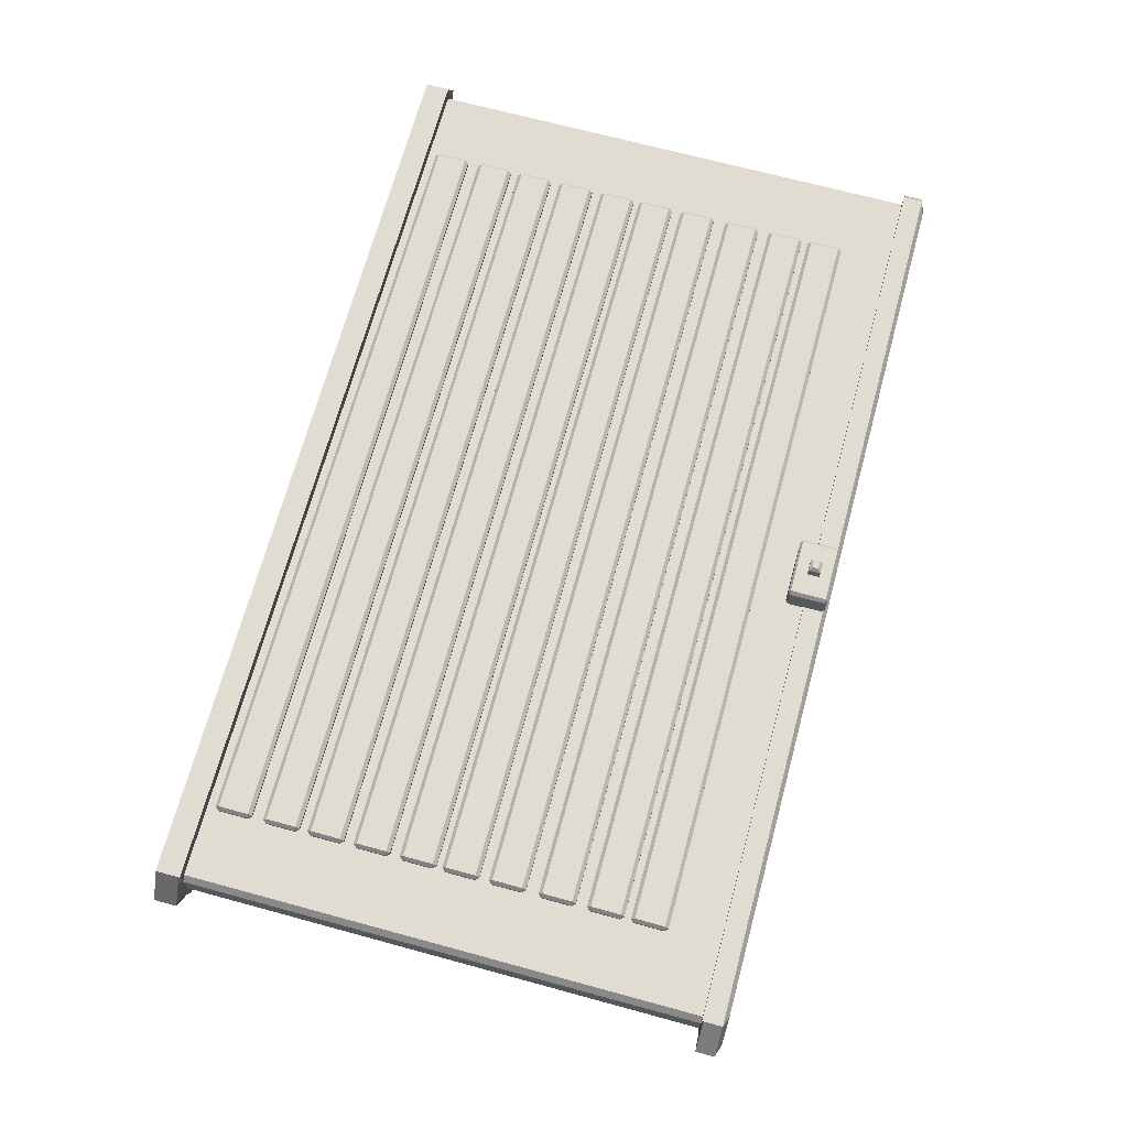
<metadata>
{"format":"obj","ext":"obj","renderer":"f3d","projection":"perspective","resolution":1024,"background":"white","views":[{"elev":69.3,"azim":105.2,"up":"+Z"}]}
</metadata>
<code>
g default
v -0.1597 3.075 0.319
v -0.1597 3.089 0.3393
v -0.18 3.089 0.319
v 0.18 3.089 0.319
v 0.1597 3.089 0.3393
v 0.1597 3.075 0.319
v -0.18 3.299 0.319
v -0.1597 3.299 0.3393
v -0.1597 3.312 0.319
v 0.1597 3.312 0.319
v 0.1597 3.299 0.3393
v 0.18 3.299 0.319
v -0.18 3.299 0.1688
v -0.1597 3.312 0.1688
v -0.1597 3.299 0.1485
v 0.1597 3.299 0.1485
v 0.1597 3.312 0.1688
v 0.18 3.299 0.1688
v -0.18 3.089 0.1688
v -0.1597 3.089 0.1485
v -0.1597 3.075 0.1688
v 0.1597 3.075 0.1688
v 0.1597 3.089 0.1485
v 0.18 3.089 0.1688
v 0.0349 3.159 0.3393
v -0.0349 3.159 0.3393
v 0.0349 3.229 0.3393
v -0.0349 3.229 0.3393
v 0.01745 3.176 0.4249
v 0.0349 3.159 0.4075
v -0.0349 3.159 0.4075
v -0.01745 3.176 0.4249
v 0.01745 3.211 0.4249
v 0.0349 3.229 0.4075
v -0.01745 3.211 0.4249
v -0.0349 3.229 0.4075
v -2.661 0.1451 0.1199
v 2.661 0.1451 0.1199
v -2.661 3.187 0.1199
v 2.661 3.187 0.1199
v -2.661 3.187 -0.1199
v 2.661 3.187 -0.1199
v -2.661 0.1451 -0.1199
v 2.661 0.1451 -0.1199
v -2.708 3.187 0.1775
v 2.695 3.187 0.1775
v 2.695 3.187 -0.1775
v -2.708 3.187 -0.1775
v -2.635 3.33 0.1382
v 2.623 3.33 0.1382
v 2.623 3.33 -0.1382
v -2.635 3.33 -0.1382
v -2.708 0.1451 -0.1973
v -2.708 0.1451 -0.1829
v 2.695 0.1451 -0.1973
v 2.695 0.1451 -0.1829
v 2.695 0.1451 0.1973
v 2.695 0.1451 0.1829
v -2.708 0.1451 0.1973
v -2.708 0.1451 0.1829
v -2.708 0.000259 -0.1973
v 2.695 0.000263 -0.1973
v 2.695 0.000263 0.1973
v -2.708 0.000259 0.1973
v 2.695 0.1451 3e-05
v 2.695 0.1451 -1.9e-05
v 2.695 0.1451 -3e-05
v 2.825 0.000263 -3e-05
v -2.826 0.000259 -3e-05
v -2.708 0.1451 -3e-05
v -2.708 0.1451 -1.9e-05
v -2.708 0.1451 3e-05
v -2.708 3.187 3e-05
v -2.708 3.187 -1.5e-05
v -2.756 3.33 -1.1e-05
v 2.765 3.33 -1.1e-05
v 2.695 3.187 -1.5e-05
v 2.695 3.187 3e-05
v 2.695 0.134 0.1973
v -2.708 0.134 0.1973
v -2.826 0.134 -3e-05
v -2.708 0.134 -0.1973
v 2.695 0.134 -0.1973
v 2.825 0.134 -3e-05
v -2.708 3.195 -0.1775
v -2.831 3.195 -1.5e-05
v -2.708 3.195 0.1775
v 2.695 3.195 0.1775
v 2.841 3.195 -1.5e-05
v 2.695 3.195 -0.1775
v -2.831 3.305 -1.5e-05
v -2.708 3.305 -0.1775
v 2.695 3.305 -0.1775
v 2.841 3.305 -1.5e-05
v 2.695 3.305 0.1775
v -2.708 3.305 0.1775
v -2.708 3.187 -0.09312
v -2.708 3.187 -0.1379
v -2.735 3.195 -0.1379
v -2.735 3.305 -0.1379
v -2.662 3.33 -0.1074
v 2.655 3.33 -0.1074
v 2.728 3.305 -0.1379
v 2.728 3.195 -0.1379
v 2.695 3.187 -0.1379
v 2.695 3.187 -0.09312
v 2.695 0.1451 -0.09312
v 2.695 0.1451 -0.1421
v 2.695 0.1451 -0.1533
v 2.724 0.134 -0.1533
v 2.724 0.000263 -0.1533
v -2.734 0.000259 -0.1533
v -2.734 0.134 -0.1533
v -2.708 0.1451 -0.1533
v -2.708 0.1451 -0.1421
v -2.708 0.1451 -0.09312
v -2.708 3.187 0.1247
v -2.745 3.195 0.1247
v -2.745 3.305 0.1247
v -2.671 3.33 0.09712
v 2.666 3.33 0.09712
v 2.738 3.305 0.1247
v 2.738 3.195 0.1247
v 2.695 3.187 0.1247
v 2.695 3.187 0.08425
v 2.695 0.1451 0.08425
v 2.695 0.1451 0.1285
v 2.695 0.1451 0.1387
v 2.734 0.134 0.1387
v 2.734 0.000263 0.1387
v -2.743 0.000259 0.1387
v -2.743 0.134 0.1387
v -2.708 0.1451 0.1387
v -2.708 0.1451 0.1285
v -2.708 0.1451 0.08425
v -2.708 3.187 0.08425
v -2.238 0.1951 0.1384
v -2.238 0.217 0.1603
v -2.257 0.217 0.1384
v 2.257 0.217 0.1384
v 2.238 0.217 0.1603
v 2.238 0.1951 0.1384
v -2.257 0.3917 0.1384
v -2.238 0.3917 0.1603
v -2.238 0.4135 0.1384
v 2.238 0.4135 0.1384
v 2.238 0.3917 0.1603
v 2.257 0.3917 0.1384
v -2.257 0.3917 -0.1384
v -2.238 0.4135 -0.1384
v -2.238 0.3917 -0.1603
v 2.238 0.3917 -0.1603
v 2.238 0.4135 -0.1384
v 2.257 0.3917 -0.1384
v -2.257 0.217 -0.1384
v -2.238 0.217 -0.1603
v -2.238 0.1951 -0.1384
v 2.238 0.1951 -0.1384
v 2.238 0.217 -0.1603
v 2.257 0.217 -0.1384
v -2.238 0.4824 0.1384
v -2.238 0.5042 0.1603
v -2.257 0.5042 0.1384
v 2.257 0.5042 0.1384
v 2.238 0.5042 0.1603
v 2.238 0.4824 0.1384
v -2.257 0.679 0.1384
v -2.238 0.679 0.1603
v -2.238 0.7008 0.1384
v 2.238 0.7008 0.1384
v 2.238 0.679 0.1603
v 2.257 0.679 0.1384
v -2.257 0.679 -0.1384
v -2.238 0.7008 -0.1384
v -2.238 0.679 -0.1603
v 2.238 0.679 -0.1603
v 2.238 0.7008 -0.1384
v 2.257 0.679 -0.1384
v -2.257 0.5042 -0.1384
v -2.238 0.5042 -0.1603
v -2.238 0.4824 -0.1384
v 2.238 0.4824 -0.1384
v 2.238 0.5042 -0.1603
v 2.257 0.5042 -0.1384
v -2.238 0.7493 0.1384
v -2.238 0.7712 0.1603
v -2.257 0.7712 0.1384
v 2.257 0.7712 0.1384
v 2.238 0.7712 0.1603
v 2.238 0.7493 0.1384
v -2.257 0.9459 0.1384
v -2.238 0.9459 0.1603
v -2.238 0.9678 0.1384
v 2.238 0.9678 0.1384
v 2.238 0.9459 0.1603
v 2.257 0.9459 0.1384
v -2.257 0.9459 -0.1384
v -2.238 0.9678 -0.1384
v -2.238 0.9459 -0.1603
v 2.238 0.9459 -0.1603
v 2.238 0.9678 -0.1384
v 2.257 0.9459 -0.1384
v -2.257 0.7712 -0.1384
v -2.238 0.7712 -0.1603
v -2.238 0.7493 -0.1384
v 2.238 0.7493 -0.1384
v 2.238 0.7712 -0.1603
v 2.257 0.7712 -0.1384
v -2.238 1.025 0.1384
v -2.238 1.047 0.1603
v -2.257 1.047 0.1384
v 2.257 1.047 0.1384
v 2.238 1.047 0.1603
v 2.238 1.025 0.1384
v -2.257 1.222 0.1384
v -2.238 1.222 0.1603
v -2.238 1.244 0.1384
v 2.238 1.244 0.1384
v 2.238 1.222 0.1603
v 2.257 1.222 0.1384
v -2.257 1.222 -0.1384
v -2.238 1.244 -0.1384
v -2.238 1.222 -0.1603
v 2.238 1.222 -0.1603
v 2.238 1.244 -0.1384
v 2.257 1.222 -0.1384
v -2.257 1.047 -0.1384
v -2.238 1.047 -0.1603
v -2.238 1.025 -0.1384
v 2.238 1.025 -0.1384
v 2.238 1.047 -0.1603
v 2.257 1.047 -0.1384
v -2.238 1.301 0.1384
v -2.238 1.323 0.1603
v -2.257 1.323 0.1384
v 2.257 1.323 0.1384
v 2.238 1.323 0.1603
v 2.238 1.301 0.1384
v -2.257 1.497 0.1384
v -2.238 1.497 0.1603
v -2.238 1.519 0.1384
v 2.238 1.519 0.1384
v 2.238 1.497 0.1603
v 2.257 1.497 0.1384
v -2.257 1.497 -0.1384
v -2.238 1.519 -0.1384
v -2.238 1.497 -0.1603
v 2.238 1.497 -0.1603
v 2.238 1.519 -0.1384
v 2.257 1.497 -0.1384
v -2.257 1.323 -0.1384
v -2.238 1.323 -0.1603
v -2.238 1.301 -0.1384
v 2.238 1.301 -0.1384
v 2.238 1.323 -0.1603
v 2.257 1.323 -0.1384
v -2.238 1.554 0.1384
v -2.238 1.576 0.1603
v -2.257 1.576 0.1384
v 2.257 1.576 0.1384
v 2.238 1.576 0.1603
v 2.238 1.554 0.1384
v -2.257 1.751 0.1384
v -2.238 1.751 0.1603
v -2.238 1.773 0.1384
v 2.238 1.773 0.1384
v 2.238 1.751 0.1603
v 2.257 1.751 0.1384
v -2.257 1.751 -0.1384
v -2.238 1.773 -0.1384
v -2.238 1.751 -0.1603
v 2.238 1.751 -0.1603
v 2.238 1.773 -0.1384
v 2.257 1.751 -0.1384
v -2.257 1.576 -0.1384
v -2.238 1.576 -0.1603
v -2.238 1.554 -0.1384
v 2.238 1.554 -0.1384
v 2.238 1.576 -0.1603
v 2.257 1.576 -0.1384
v -2.238 1.83 0.1384
v -2.238 1.852 0.1603
v -2.257 1.852 0.1384
v 2.257 1.852 0.1384
v 2.238 1.852 0.1603
v 2.238 1.83 0.1384
v -2.257 2.026 0.1384
v -2.238 2.026 0.1603
v -2.238 2.048 0.1384
v 2.238 2.048 0.1384
v 2.238 2.026 0.1603
v 2.257 2.026 0.1384
v -2.257 2.026 -0.1384
v -2.238 2.048 -0.1384
v -2.238 2.026 -0.1603
v 2.238 2.026 -0.1603
v 2.238 2.048 -0.1384
v 2.257 2.026 -0.1384
v -2.257 1.852 -0.1384
v -2.238 1.852 -0.1603
v -2.238 1.83 -0.1384
v 2.238 1.83 -0.1384
v 2.238 1.852 -0.1603
v 2.257 1.852 -0.1384
v -2.238 2.123 0.1384
v -2.238 2.145 0.1603
v -2.257 2.145 0.1384
v 2.257 2.145 0.1384
v 2.238 2.145 0.1603
v 2.238 2.123 0.1384
v -2.257 2.32 0.1384
v -2.238 2.32 0.1603
v -2.238 2.341 0.1384
v 2.238 2.341 0.1384
v 2.238 2.32 0.1603
v 2.257 2.32 0.1384
v -2.257 2.32 -0.1384
v -2.238 2.341 -0.1384
v -2.238 2.32 -0.1603
v 2.238 2.32 -0.1603
v 2.238 2.341 -0.1384
v 2.257 2.32 -0.1384
v -2.257 2.145 -0.1384
v -2.238 2.145 -0.1603
v -2.238 2.123 -0.1384
v 2.238 2.123 -0.1384
v 2.238 2.145 -0.1603
v 2.257 2.145 -0.1384
v -2.238 2.407 0.1384
v -2.238 2.429 0.1603
v -2.257 2.429 0.1384
v 2.257 2.429 0.1384
v 2.238 2.429 0.1603
v 2.238 2.407 0.1384
v -2.257 2.604 0.1384
v -2.238 2.604 0.1603
v -2.238 2.626 0.1384
v 2.238 2.626 0.1384
v 2.238 2.604 0.1603
v 2.257 2.604 0.1384
v -2.257 2.604 -0.1384
v -2.238 2.626 -0.1384
v -2.238 2.604 -0.1603
v 2.238 2.604 -0.1603
v 2.238 2.626 -0.1384
v 2.257 2.604 -0.1384
v -2.257 2.429 -0.1384
v -2.238 2.429 -0.1603
v -2.238 2.407 -0.1384
v 2.238 2.407 -0.1384
v 2.238 2.429 -0.1603
v 2.257 2.429 -0.1384
v -2.238 2.665 0.1384
v -2.238 2.687 0.1603
v -2.257 2.687 0.1384
v 2.257 2.687 0.1384
v 2.238 2.687 0.1603
v 2.238 2.665 0.1384
v -2.257 2.861 0.1384
v -2.238 2.861 0.1603
v -2.238 2.883 0.1384
v 2.238 2.883 0.1384
v 2.238 2.861 0.1603
v 2.257 2.861 0.1384
v -2.257 2.861 -0.1384
v -2.238 2.883 -0.1384
v -2.238 2.861 -0.1603
v 2.238 2.861 -0.1603
v 2.238 2.883 -0.1384
v 2.257 2.861 -0.1384
v -2.257 2.687 -0.1384
v -2.238 2.687 -0.1603
v -2.238 2.665 -0.1384
v 2.238 2.665 -0.1384
v 2.238 2.687 -0.1603
v 2.257 2.687 -0.1384
v 2.661 3.089 -0.1199
v -2.661 3.089 -0.1199
v -2.708 3.089 -0.09312
v -2.708 3.089 3e-05
v -2.708 3.089 0.08425
v -2.661 3.089 0.1199
v 2.661 3.089 0.1199
v 2.695 3.089 0.08425
v 2.695 3.089 3e-05
v 2.695 3.089 -0.09312
v 2.245 3.089 -0.1199
v 2.245 3.187 -0.1199
v 2.273 3.187 -0.1775
v 2.273 3.195 -0.1775
v 2.273 3.305 -0.1775
v 2.212 3.33 -0.1382
v 2.239 3.33 -0.1074
v 2.333 3.33 -1.1e-05
v 2.248 3.33 0.09712
v 2.212 3.33 0.1382
v 2.273 3.305 0.1775
v 2.273 3.195 0.1775
v 2.273 3.187 0.1775
v 2.245 3.187 0.1199
v 2.245 3.089 0.1199
v 2.245 0.1451 0.1199
v 2.273 0.1451 0.1973
v 2.273 0.134 0.1973
v 2.273 0.000263 0.1973
v 2.305 0.000263 0.1387
v 2.383 0.000263 -3e-05
v 2.297 0.000263 -0.1533
v 2.273 0.000263 -0.1973
v 2.273 0.134 -0.1973
v 2.273 0.1451 -0.1973
v 2.245 0.1451 -0.1199
v -2.255 3.089 -0.1199
v -2.255 3.187 -0.1199
v -2.296 3.187 -0.1775
v -2.296 3.195 -0.1775
v -2.296 3.305 -0.1775
v -2.234 3.33 -0.1382
v -2.257 3.33 -0.1074
v -2.335 3.33 -1.1e-05
v -2.264 3.33 0.09712
v -2.234 3.33 0.1382
v -2.296 3.305 0.1775
v -2.296 3.195 0.1775
v -2.296 3.187 0.1775
v -2.255 3.187 0.1199
v -2.255 3.089 0.1199
v -2.255 0.1451 0.1199
v -2.296 0.1451 0.1973
v -2.296 0.134 0.1973
v -2.296 0.000259 0.1973
v -2.325 0.000259 0.1387
v -2.395 0.000259 -3e-05
v -2.318 0.000259 -0.1533
v -2.296 0.000259 -0.1973
v -2.296 0.134 -0.1973
v -2.296 0.1451 -0.1973
v -2.255 0.1451 -0.1199
v -2.365 3.089 0.1199
v -2.365 3.187 0.1199
v -2.407 3.187 0.1775
v -2.407 3.195 0.1775
v -2.407 3.305 0.1775
v -2.343 3.33 0.1382
v -2.374 3.33 0.09712
v -2.449 3.33 -1.1e-05
v -2.367 3.33 -0.1074
v -2.343 3.33 -0.1382
v -2.407 3.305 -0.1775
v -2.407 3.195 -0.1775
v -2.407 3.187 -0.1775
v -2.365 3.187 -0.1199
v -2.365 3.089 -0.1199
v -2.365 0.1451 -0.1199
v -2.407 0.1451 -0.1973
v -2.407 0.134 -0.1973
v -2.407 0.000259 -0.1973
v -2.431 0.000259 -0.1533
v -2.512 0.000259 -3e-05
v -2.439 0.000259 0.1387
v -2.407 0.000259 0.1973
v -2.407 0.134 0.1973
v -2.407 0.1451 0.1973
v -2.365 0.1451 0.1199
v 2.347 3.089 -0.1199
v 2.347 3.187 -0.1199
v 2.376 3.187 -0.1775
v 2.376 3.195 -0.1775
v 2.376 3.305 -0.1775
v 2.313 3.33 -0.1382
v 2.341 3.33 -0.1074
v 2.439 3.33 -1.1e-05
v 2.35 3.33 0.09712
v 2.313 3.33 0.1382
v 2.376 3.305 0.1775
v 2.376 3.195 0.1775
v 2.376 3.187 0.1775
v 2.347 3.187 0.1199
v 2.347 3.089 0.1199
v 2.347 0.1451 0.1199
v 2.376 0.1451 0.1973
v 2.376 0.134 0.1973
v 2.376 0.000263 0.1973
v 2.41 0.000263 0.1387
v 2.491 0.000263 -3e-05
v 2.402 0.000263 -0.1533
v 2.376 0.000263 -0.1973
v 2.376 0.134 -0.1973
v 2.376 0.1451 -0.1973
v 2.347 0.1451 -0.1199
v -2.365 3.187 -1.63
v -2.365 3.089 -1.63
v -2.255 3.187 -1.63
v -2.255 3.089 -1.63
v 2.245 3.187 -1.63
v 2.347 3.187 -1.63
v 2.347 3.089 -1.63
v 2.245 3.089 -1.63
g W_GDOOR WALLS
f 1 3 19 21
f 2 1 6 5
f 3 2 8 7
f 4 6 22 24
f 5 4 12 11
f 7 9 14 13
f 9 8 11 10
f 10 12 18 17
f 13 15 20 19
f 15 14 17 16
f 16 18 24 23
f 21 20 23 22
f 9 10 17 14
f 15 16 23 20
f 21 22 6 1
f 4 24 18 12
f 19 3 7 13
f 1 2 3
f 4 5 6
f 7 8 9
f 10 11 12
f 13 14 15
f 16 17 18
f 19 20 21
f 22 23 24
f 2 5 25 26
f 5 11 27 25
f 11 8 28 27
f 8 2 26 28
f 29 30 34 33
f 30 29 32 31
f 31 32 35 36
f 33 34 36 35
f 32 29 33 35
f 26 25 30 31
f 25 27 34 30
f 27 28 36 34
f 28 26 31 36
f 37 60 59
f 38 57 58
f 43 53 54
f 44 56 55
f 54 53 114 115
f 55 56 108 109
f 479 383 40 478
f 471 102 51 470
f 466 42 377 465
f 487 62 111 486
f 106 386 377 42
f 378 379 97 41
f 478 40 46 477
f 106 42 47 105
f 42 466 467 47
f 41 97 98 48
f 476 88 95 475
f 104 90 93 103
f 90 468 469 93
f 85 99 100 92
f 490 44 55 489
f 44 107 108 56
f 38 480 481 57
f 116 43 54 115
f 488 83 62 487
f 83 110 111 62
f 79 482 483 63
f 113 82 61 112
f 65 126 127 66
f 67 66 127 128
f 68 84 129 130
f 485 68 130 484
f 132 81 69 131
f 71 70 133 134
f 135 72 71 134
f 73 380 381 136
f 74 73 136 117
f 119 91 86 118
f 473 121 76 472
f 123 89 94 122
f 125 78 77 124
f 384 385 78 125
f 57 481 482 79
f 133 70 81 132
f 114 53 82 113
f 489 55 83 488
f 55 109 110 83
f 129 84 67 128
f 48 98 99 85
f 118 86 74 117
f 477 46 88 476
f 124 77 89 123
f 105 47 90 104
f 47 467 468 90
f 92 100 101 52
f 93 469 470 51
f 103 93 51 102
f 122 94 76 121
f 475 95 50 474
f 75 91 119 120
f 97 73 74 98
f 99 98 74 86
f 100 99 86 91
f 101 100 91 75
f 472 76 102 471
f 94 103 102 76
f 89 104 103 94
f 77 105 104 89
f 78 106 105 77
f 78 385 386 106
f 108 107 65 66
f 109 108 66 67
f 110 109 67 84
f 111 110 84 68
f 486 111 68 485
f 81 113 112 69
f 70 114 113 81
f 115 114 70 71
f 72 116 115 71
f 97 379 380 73
f 87 118 117 45
f 96 119 118 87
f 120 119 96 49
f 474 50 121 473
f 95 122 121 50
f 88 123 122 95
f 46 124 123 88
f 40 125 124 46
f 383 384 125 40
f 127 126 38 58
f 128 127 58 57
f 79 129 128 57
f 130 129 79 63
f 484 130 63 483
f 80 132 131 64
f 59 133 132 80
f 134 133 59 60
f 37 135 134 60
f 136 381 382 39
f 117 136 39 45
f 137 139 155 157
f 138 137 142 141
f 139 138 144 143
f 140 142 158 160
f 141 140 148 147
f 143 145 150 149
f 145 144 147 146
f 146 148 154 153
f 149 151 156 155
f 151 150 153 152
f 152 154 160 159
f 157 156 159 158
f 138 141 147 144
f 145 146 153 150
f 151 152 159 156
f 157 158 142 137
f 140 160 154 148
f 155 139 143 149
f 137 138 139
f 140 141 142
f 143 144 145
f 146 147 148
f 149 150 151
f 152 153 154
f 155 156 157
f 158 159 160
f 161 163 179 181
f 162 161 166 165
f 163 162 168 167
f 164 166 182 184
f 165 164 172 171
f 167 169 174 173
f 169 168 171 170
f 170 172 178 177
f 173 175 180 179
f 175 174 177 176
f 176 178 184 183
f 181 180 183 182
f 162 165 171 168
f 169 170 177 174
f 175 176 183 180
f 181 182 166 161
f 164 184 178 172
f 179 163 167 173
f 161 162 163
f 164 165 166
f 167 168 169
f 170 171 172
f 173 174 175
f 176 177 178
f 179 180 181
f 182 183 184
f 185 187 203 205
f 186 185 190 189
f 187 186 192 191
f 188 190 206 208
f 189 188 196 195
f 191 193 198 197
f 193 192 195 194
f 194 196 202 201
f 197 199 204 203
f 199 198 201 200
f 200 202 208 207
f 205 204 207 206
f 186 189 195 192
f 193 194 201 198
f 199 200 207 204
f 205 206 190 185
f 188 208 202 196
f 203 187 191 197
f 185 186 187
f 188 189 190
f 191 192 193
f 194 195 196
f 197 198 199
f 200 201 202
f 203 204 205
f 206 207 208
f 209 211 227 229
f 210 209 214 213
f 211 210 216 215
f 212 214 230 232
f 213 212 220 219
f 215 217 222 221
f 217 216 219 218
f 218 220 226 225
f 221 223 228 227
f 223 222 225 224
f 224 226 232 231
f 229 228 231 230
f 210 213 219 216
f 217 218 225 222
f 223 224 231 228
f 229 230 214 209
f 212 232 226 220
f 227 211 215 221
f 209 210 211
f 212 213 214
f 215 216 217
f 218 219 220
f 221 222 223
f 224 225 226
f 227 228 229
f 230 231 232
f 233 235 251 253
f 234 233 238 237
f 235 234 240 239
f 236 238 254 256
f 237 236 244 243
f 239 241 246 245
f 241 240 243 242
f 242 244 250 249
f 245 247 252 251
f 247 246 249 248
f 248 250 256 255
f 253 252 255 254
f 234 237 243 240
f 241 242 249 246
f 247 248 255 252
f 253 254 238 233
f 236 256 250 244
f 251 235 239 245
f 233 234 235
f 236 237 238
f 239 240 241
f 242 243 244
f 245 246 247
f 248 249 250
f 251 252 253
f 254 255 256
f 257 259 275 277
f 258 257 262 261
f 259 258 264 263
f 260 262 278 280
f 261 260 268 267
f 263 265 270 269
f 265 264 267 266
f 266 268 274 273
f 269 271 276 275
f 271 270 273 272
f 272 274 280 279
f 277 276 279 278
f 258 261 267 264
f 265 266 273 270
f 271 272 279 276
f 277 278 262 257
f 260 280 274 268
f 275 259 263 269
f 257 258 259
f 260 261 262
f 263 264 265
f 266 267 268
f 269 270 271
f 272 273 274
f 275 276 277
f 278 279 280
f 281 283 299 301
f 282 281 286 285
f 283 282 288 287
f 284 286 302 304
f 285 284 292 291
f 287 289 294 293
f 289 288 291 290
f 290 292 298 297
f 293 295 300 299
f 295 294 297 296
f 296 298 304 303
f 301 300 303 302
f 282 285 291 288
f 289 290 297 294
f 295 296 303 300
f 301 302 286 281
f 284 304 298 292
f 299 283 287 293
f 281 282 283
f 284 285 286
f 287 288 289
f 290 291 292
f 293 294 295
f 296 297 298
f 299 300 301
f 302 303 304
f 305 307 323 325
f 306 305 310 309
f 307 306 312 311
f 308 310 326 328
f 309 308 316 315
f 311 313 318 317
f 313 312 315 314
f 314 316 322 321
f 317 319 324 323
f 319 318 321 320
f 320 322 328 327
f 325 324 327 326
f 306 309 315 312
f 313 314 321 318
f 319 320 327 324
f 325 326 310 305
f 308 328 322 316
f 323 307 311 317
f 305 306 307
f 308 309 310
f 311 312 313
f 314 315 316
f 317 318 319
f 320 321 322
f 323 324 325
f 326 327 328
f 329 331 347 349
f 330 329 334 333
f 331 330 336 335
f 332 334 350 352
f 333 332 340 339
f 335 337 342 341
f 337 336 339 338
f 338 340 346 345
f 341 343 348 347
f 343 342 345 344
f 344 346 352 351
f 349 348 351 350
f 330 333 339 336
f 337 338 345 342
f 343 344 351 348
f 349 350 334 329
f 332 352 346 340
f 347 331 335 341
f 329 330 331
f 332 333 334
f 335 336 337
f 338 339 340
f 341 342 343
f 344 345 346
f 347 348 349
f 350 351 352
f 353 355 371 373
f 354 353 358 357
f 355 354 360 359
f 356 358 374 376
f 357 356 364 363
f 359 361 366 365
f 361 360 363 362
f 362 364 370 369
f 365 367 372 371
f 367 366 369 368
f 368 370 376 375
f 373 372 375 374
f 354 357 363 360
f 361 362 369 366
f 367 368 375 372
f 373 374 358 353
f 356 376 370 364
f 371 355 359 365
f 353 354 355
f 356 357 358
f 359 360 361
f 362 363 364
f 365 366 367
f 368 369 370
f 371 372 373
f 374 375 376
f 490 465 377 44
f 43 116 379 378
f 380 379 116 72
f 381 380 72 135
f 382 381 135 37
f 480 38 383 479
f 38 126 384 383
f 126 65 385 384
f 386 385 65 107
f 377 386 107 44
f 414 388 387 413
f 389 388 414 415
f 390 389 415 416
f 391 390 416 417
f 392 391 417 418
f 419 393 392 418
f 420 394 393 419
f 421 395 394 420
f 422 396 395 421
f 423 397 396 422
f 424 398 397 423
f 425 399 398 424
f 426 400 399 425
f 427 401 400 426
f 428 402 401 427
f 403 402 428 429
f 404 403 429 430
f 405 404 430 431
f 432 406 405 431
f 433 407 406 432
f 434 408 407 433
f 435 409 408 434
f 436 410 409 435
f 437 411 410 436
f 438 412 411 437
f 438 413 387 412
f 41 452 453 378
f 451 452 41 48
f 450 451 48 85
f 449 450 85 92
f 448 449 92 52
f 101 447 448 52
f 75 446 447 101
f 120 445 446 75
f 49 444 445 120
f 96 443 444 49
f 87 442 443 96
f 45 441 442 87
f 39 440 441 45
f 382 439 440 39
f 37 464 439 382
f 463 464 37 59
f 462 463 59 80
f 461 462 80 64
f 131 460 461 64
f 69 459 460 131
f 112 458 459 69
f 61 457 458 112
f 82 456 457 61
f 53 455 456 82
f 43 454 455 53
f 378 453 454 43
f 439 427 426 440
f 441 440 426 425
f 442 441 425 424
f 443 442 424 423
f 444 443 423 422
f 445 444 422 421
f 446 445 421 420
f 447 446 420 419
f 448 447 419 418
f 418 417 449 448
f 417 416 450 449
f 416 415 451 450
f 415 414 452 451
f 492 491 493 494
f 454 453 413 438
f 455 454 438 437
f 456 455 437 436
f 457 456 436 435
f 458 457 435 434
f 459 458 434 433
f 460 459 433 432
f 461 460 432 431
f 431 430 462 461
f 430 429 463 462
f 429 428 464 463
f 439 464 428 427
f 495 496 497 498
f 467 466 388 389
f 468 467 389 390
f 469 468 390 391
f 470 469 391 392
f 393 471 470 392
f 394 472 471 393
f 395 473 472 394
f 396 474 473 395
f 397 475 474 396
f 398 476 475 397
f 399 477 476 398
f 400 478 477 399
f 401 479 478 400
f 402 480 479 401
f 481 480 402 403
f 482 481 403 404
f 483 482 404 405
f 406 484 483 405
f 407 485 484 406
f 408 486 485 407
f 409 487 486 408
f 410 488 487 409
f 411 489 488 410
f 412 490 489 411
f 412 387 465 490
f 453 452 491 492
f 452 414 493 491
f 414 413 494 493
f 413 453 492 494
f 388 466 496 495
f 466 465 497 496
f 465 387 498 497
f 387 388 495 498

</code>
